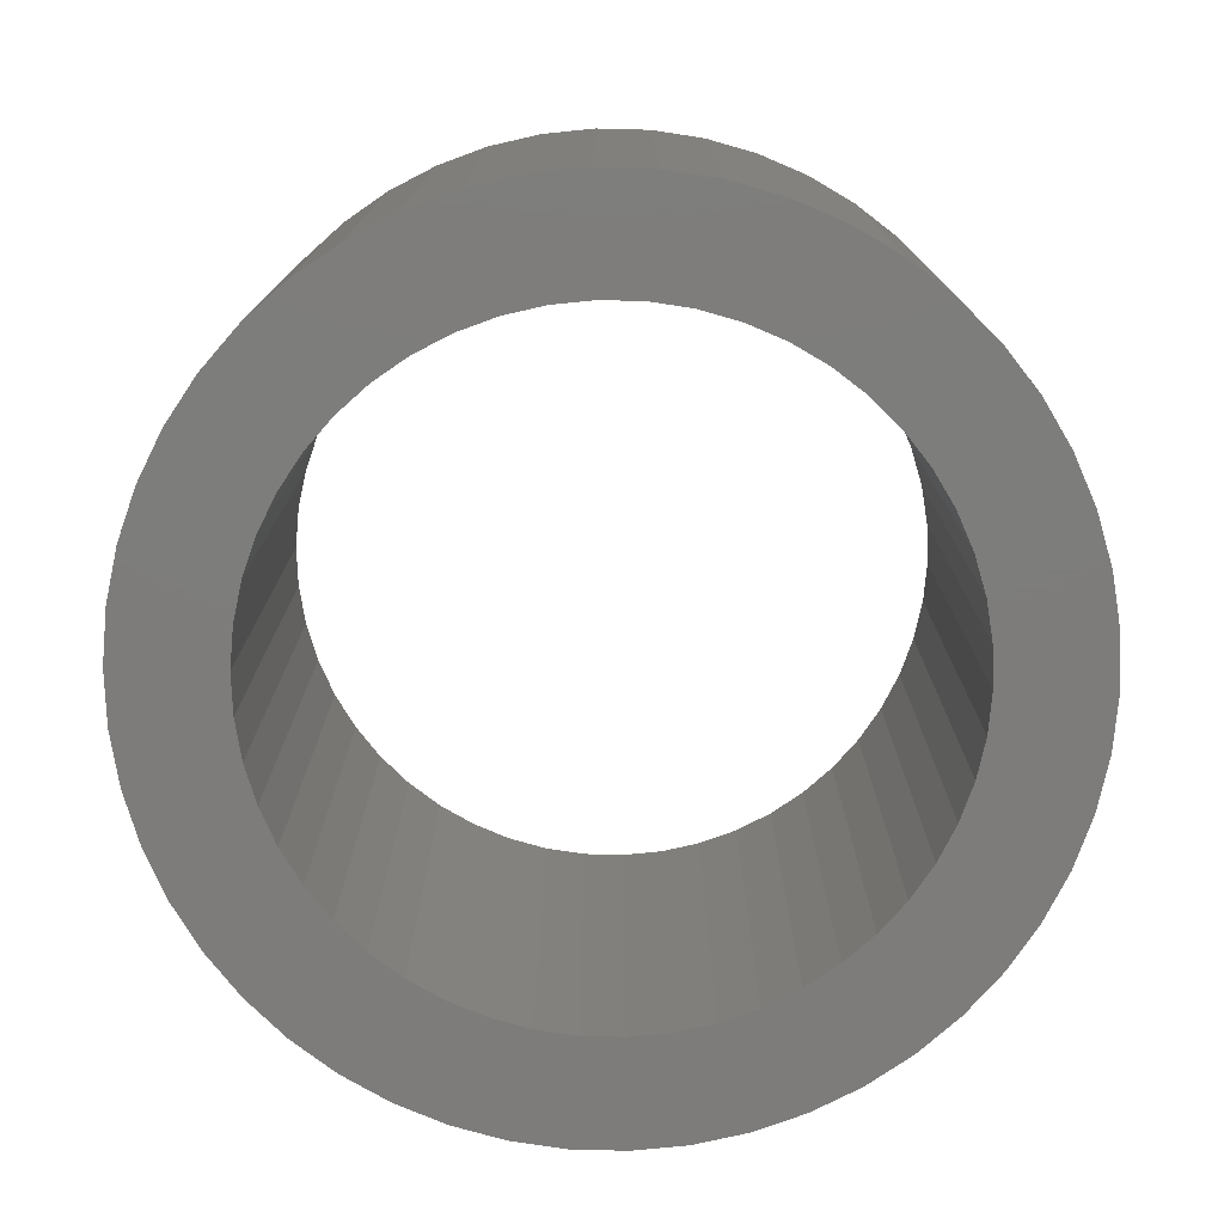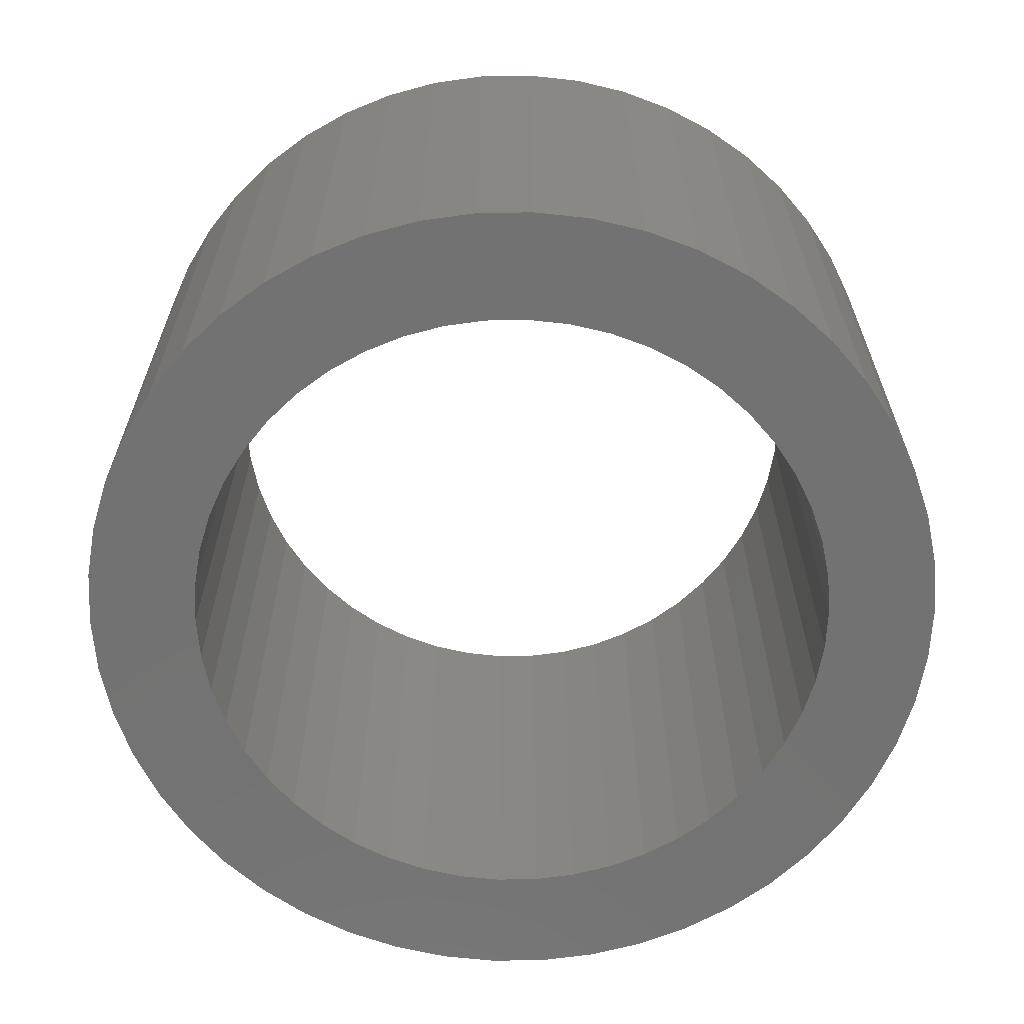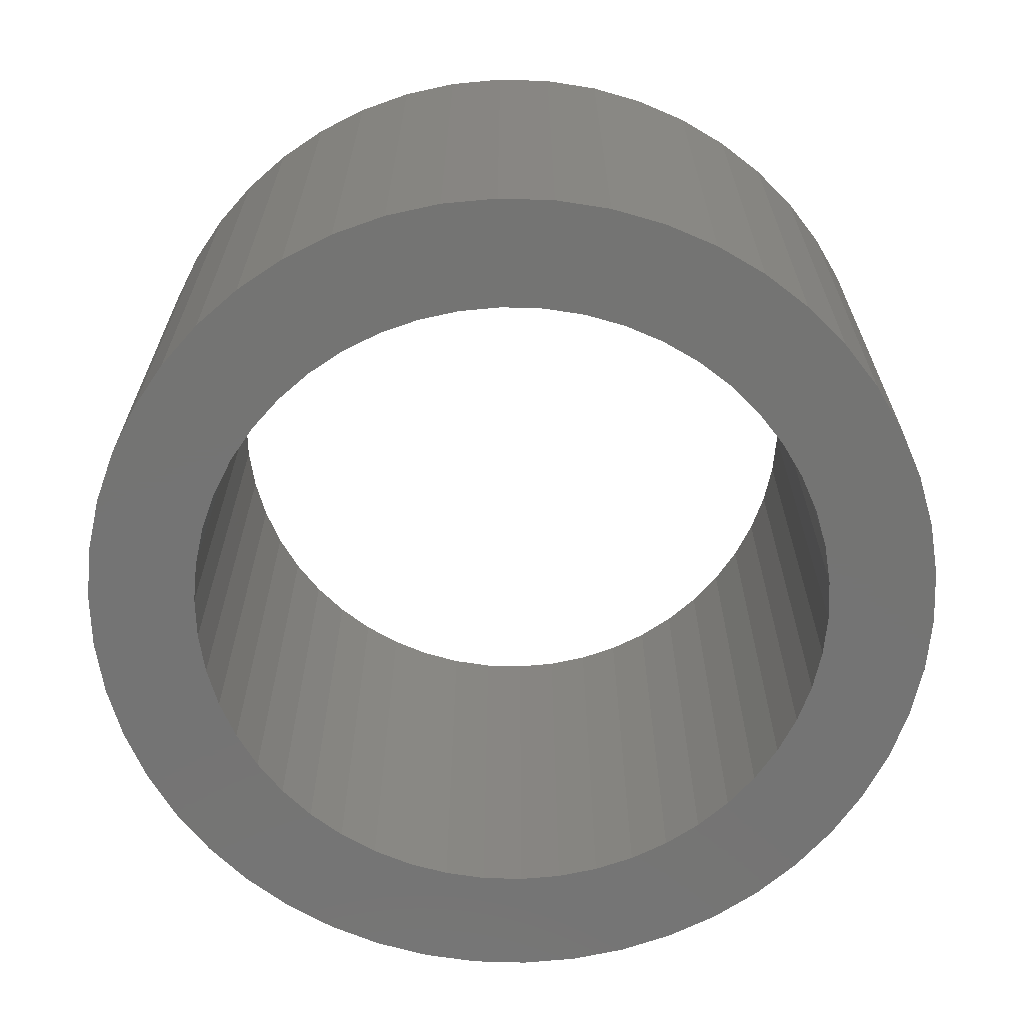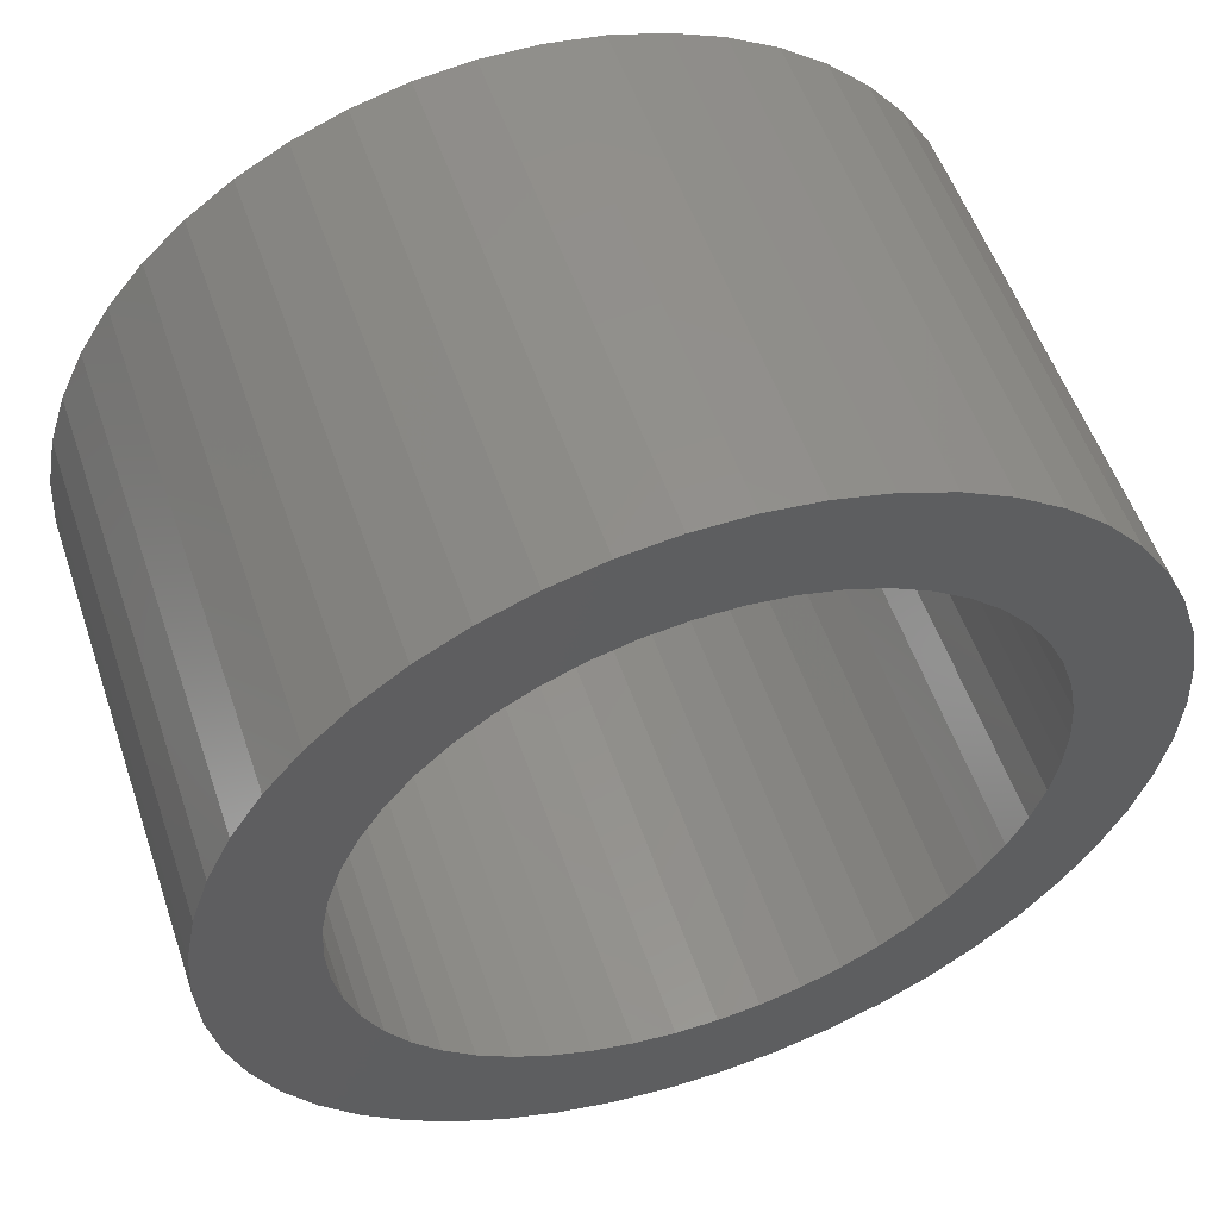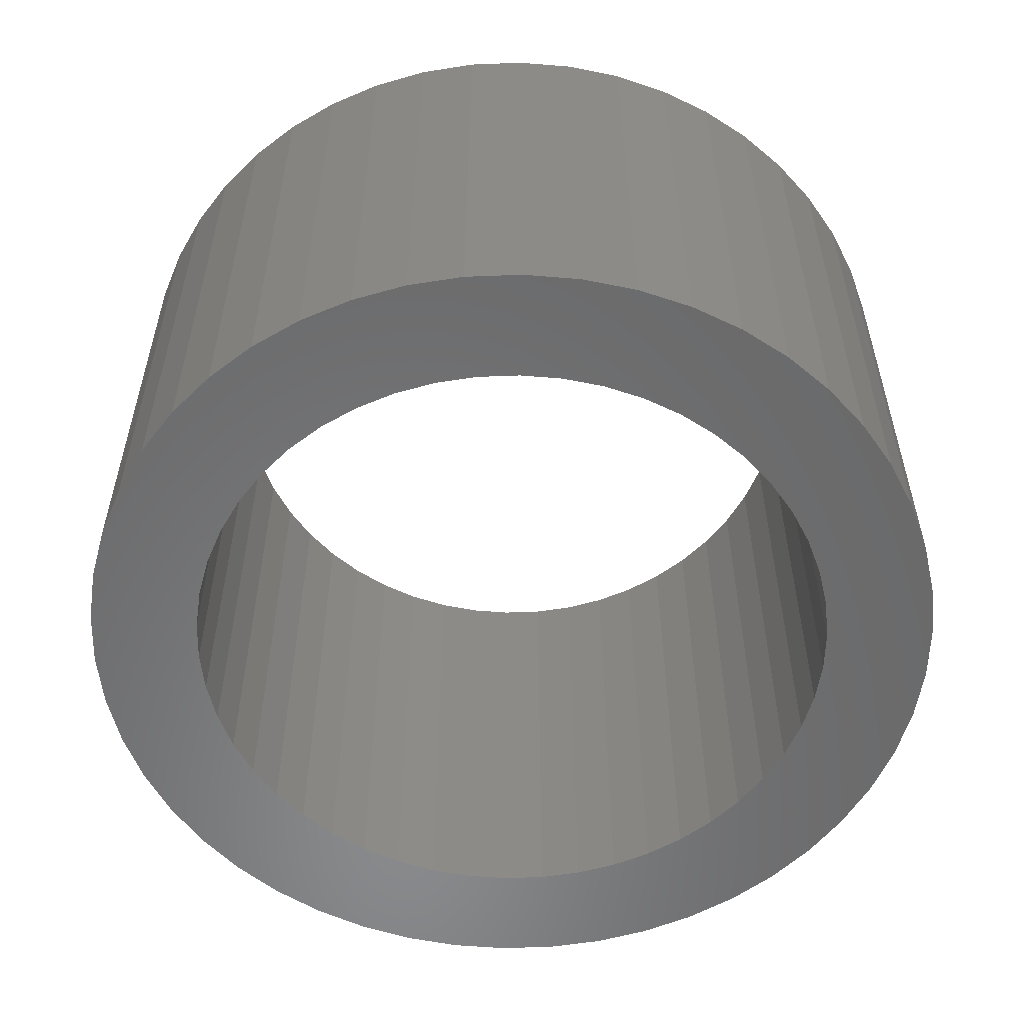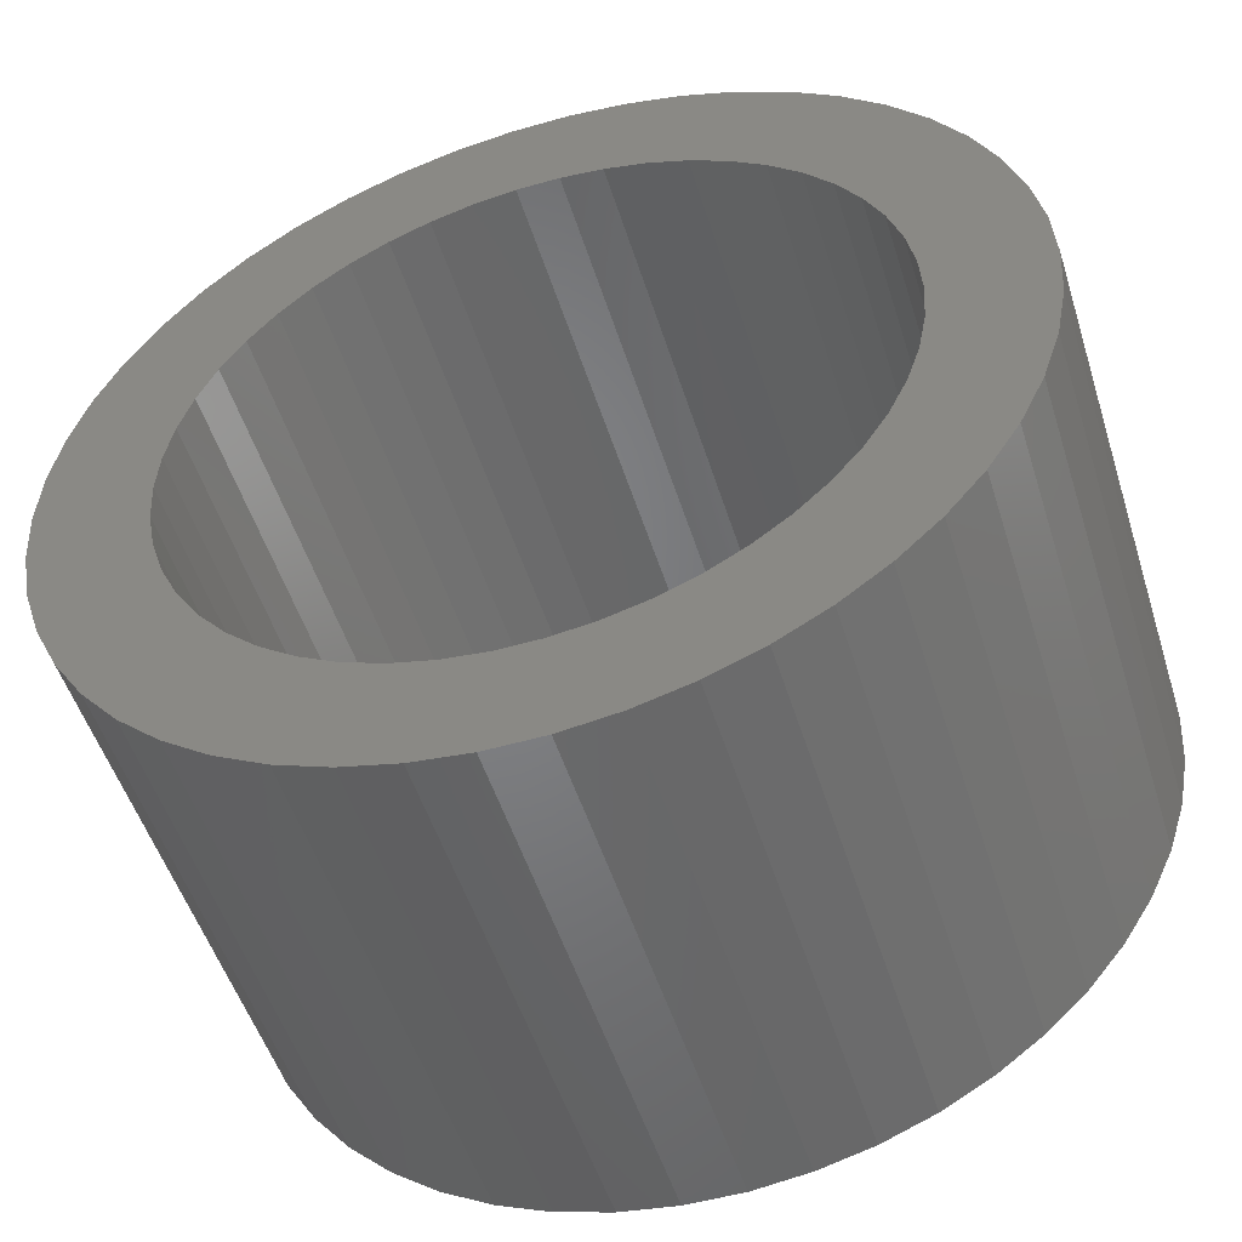
<metadata>
{"format":"stl","ext":"stl","renderer":"f3d","projection":"perspective","resolution":1024,"background":"white","views":[{"elev":-76.3,"azim":5.7,"up":"+Z"},{"elev":-64.3,"azim":-56.7,"up":"+Z"},{"elev":-66.3,"azim":-23.4,"up":"+Z"},{"elev":54.5,"azim":-18.7,"up":"+Y"},{"elev":-55.9,"azim":-120.1,"up":"+Z"},{"elev":-51.5,"azim":17.3,"up":"+Y"}]}
</metadata>
<code>
# stl→obj: 200 verts, 400 faces
v 7 0 4
v 6.945 0.8773 -4
v 6.945 0.8773 4
v 7 0 -4
v -7 0 -4
v -6.945 0.8773 4
v -6.945 0.8773 -4
v -7 0 4
v 0.4395 6.986 -4
v -0.4395 6.986 4
v 0.4395 6.986 4
v -0.4395 6.986 -4
v -0.4395 -6.986 -4
v 0.4395 -6.986 4
v -0.4395 -6.986 4
v 0.4395 -6.986 -4
v 4.462 -5.394 -4
v 5.103 -4.792 4
v 4.462 -5.394 4
v 5.103 -4.792 -4
v 5.103 4.792 -4
v 4.462 5.394 4
v 5.103 4.792 4
v 4.462 5.394 -4
v -4.462 5.394 -4
v -5.103 4.792 4
v -4.462 5.394 4
v -5.103 4.792 -4
v -2.163 6.657 -4
v -2.98 6.334 4
v -2.163 6.657 4
v -2.98 6.334 -4
v 6.508 2.577 4
v 6.134 3.372 -4
v 6.134 3.372 4
v 6.508 2.577 -4
v 6.78 1.741 -4
v 6.78 1.741 4
v 2.98 6.334 -4
v 2.163 6.657 4
v 2.98 6.334 4
v 2.163 6.657 -4
v 3.751 5.91 -4
v 3.751 5.91 4
v -6.508 2.577 -4
v -6.134 3.372 4
v -6.134 3.372 -4
v -6.508 2.577 4
v -5.663 4.114 4
v -5.663 4.114 -4
v -6.78 1.741 -4
v -6.78 1.741 4
v -3.751 5.91 -4
v -3.751 5.91 4
v -1.312 6.876 -4
v -1.312 6.876 4
v 5.663 4.114 4
v 5.663 4.114 -4
v 1.312 6.876 4
v 1.312 6.876 -4
v 5.25 0 4
v 5.209 0.658 4
v 6.945 -0.8773 4
v 5.085 1.306 4
v 5.209 -0.658 4
v 4.881 1.933 4
v 6.78 -1.741 4
v 4.601 2.529 4
v 5.085 -1.306 4
v 6.508 -2.577 4
v 4.247 3.086 4
v 3.827 3.594 4
v 3.346 4.045 4
v 2.813 4.433 4
v 2.235 4.75 4
v 1.622 4.993 4
v 0.9838 5.157 4
v 0.3296 5.24 4
v -0.3296 5.24 4
v -0.9838 5.157 4
v -1.622 4.993 4
v -2.235 4.75 4
v -2.813 4.433 4
v -3.346 4.045 4
v -3.827 3.594 4
v -4.247 3.086 4
v -4.601 2.529 4
v -4.881 1.933 4
v -5.085 1.306 4
v 4.881 -1.933 4
v 6.134 -3.372 4
v 4.601 -2.529 4
v 5.663 -4.114 4
v 4.247 -3.086 4
v 3.827 -3.594 4
v 3.346 -4.045 4
v 3.751 -5.91 4
v 2.813 -4.433 4
v 2.98 -6.334 4
v 2.235 -4.75 4
v 2.163 -6.657 4
v 1.622 -4.993 4
v 1.312 -6.876 4
v 0.9838 -5.157 4
v 0.3296 -5.24 4
v -0.3296 -5.24 4
v -0.9838 -5.157 4
v -1.312 -6.876 4
v -1.622 -4.993 4
v -2.163 -6.657 4
v -2.235 -4.75 4
v -2.98 -6.334 4
v -2.813 -4.433 4
v -3.751 -5.91 4
v -3.346 -4.045 4
v -4.462 -5.394 4
v -3.827 -3.594 4
v -5.103 -4.792 4
v -4.247 -3.086 4
v -5.663 -4.114 4
v -4.601 -2.529 4
v -6.134 -3.372 4
v -4.881 -1.933 4
v -6.508 -2.577 4
v -5.085 -1.306 4
v -6.78 -1.741 4
v -5.209 -0.658 4
v -6.945 -0.8773 4
v -5.25 0 4
v -5.209 0.658 4
v 6.945 -0.8773 -4
v 6.508 -2.577 -4
v 6.134 -3.372 -4
v -5.663 -4.114 -4
v -6.134 -3.372 -4
v -6.508 -2.577 -4
v 5.25 0 -4
v 5.209 -0.658 -4
v 6.78 -1.741 -4
v 5.085 -1.306 -4
v 5.209 0.658 -4
v 4.881 -1.933 -4
v 4.601 -2.529 -4
v 5.663 -4.114 -4
v 5.085 1.306 -4
v 4.247 -3.086 -4
v 3.827 -3.594 -4
v 3.346 -4.045 -4
v 3.751 -5.91 -4
v 2.813 -4.433 -4
v 2.98 -6.334 -4
v 2.235 -4.75 -4
v 2.163 -6.657 -4
v 1.622 -4.993 -4
v 1.312 -6.876 -4
v 0.9838 -5.157 -4
v 0.3296 -5.24 -4
v -0.3296 -5.24 -4
v -0.9838 -5.157 -4
v -1.312 -6.876 -4
v -1.622 -4.993 -4
v -2.163 -6.657 -4
v -2.235 -4.75 -4
v -2.98 -6.334 -4
v -2.813 -4.433 -4
v -3.751 -5.91 -4
v -3.346 -4.045 -4
v -4.462 -5.394 -4
v -3.827 -3.594 -4
v -5.103 -4.792 -4
v -4.247 -3.086 -4
v -4.601 -2.529 -4
v -4.881 -1.933 -4
v -5.085 -1.306 -4
v 4.881 1.933 -4
v 4.601 2.529 -4
v 4.247 3.086 -4
v 3.827 3.594 -4
v 3.346 4.045 -4
v 2.813 4.433 -4
v 2.235 4.75 -4
v 1.622 4.993 -4
v 0.9838 5.157 -4
v 0.3296 5.24 -4
v -0.3296 5.24 -4
v -0.9838 5.157 -4
v -1.622 4.993 -4
v -2.235 4.75 -4
v -2.813 4.433 -4
v -3.346 4.045 -4
v -3.827 3.594 -4
v -4.247 3.086 -4
v -4.601 2.529 -4
v -4.881 1.933 -4
v -5.085 1.306 -4
v -5.209 0.658 -4
v -5.25 0 -4
v -6.78 -1.741 -4
v -5.209 -0.658 -4
v -6.945 -0.8773 -4
f 1 2 3
f 2 1 4
f 5 6 7
f 6 5 8
f 9 10 11
f 10 9 12
f 13 14 15
f 14 13 16
f 17 18 19
f 18 17 20
f 21 22 23
f 22 21 24
f 25 26 27
f 26 25 28
f 29 30 31
f 30 29 32
f 33 34 35
f 34 33 36
f 3 37 38
f 37 3 2
f 39 40 41
f 40 39 42
f 43 41 44
f 41 43 39
f 45 46 47
f 46 45 48
f 47 49 50
f 49 47 46
f 51 48 45
f 48 51 52
f 53 27 54
f 27 53 25
f 55 31 56
f 31 55 29
f 38 36 33
f 36 38 37
f 57 21 23
f 21 57 58
f 35 58 57
f 58 35 34
f 42 59 40
f 59 42 60
f 60 11 59
f 11 60 9
f 24 44 22
f 44 24 43
f 50 26 28
f 26 50 49
f 7 52 51
f 52 7 6
f 61 1 3
f 62 3 38
f 1 61 63
f 64 38 33
f 65 63 61
f 66 33 35
f 63 65 67
f 68 35 57
f 69 67 65
f 67 69 70
f 3 62 61
f 71 57 23
f 38 64 62
f 33 66 64
f 35 68 66
f 72 23 22
f 57 71 68
f 23 72 71
f 73 22 44
f 22 73 72
f 74 44 41
f 44 74 73
f 41 75 74
f 40 75 41
f 40 76 75
f 59 76 40
f 59 77 76
f 11 77 59
f 11 78 77
f 11 79 78
f 10 79 11
f 10 80 79
f 56 80 10
f 56 81 80
f 31 81 56
f 31 82 81
f 30 82 31
f 82 30 83
f 54 83 30
f 83 54 84
f 27 84 54
f 84 27 85
f 26 85 27
f 85 26 86
f 49 86 26
f 86 49 87
f 46 87 49
f 87 46 88
f 48 88 46
f 88 48 89
f 90 70 69
f 70 90 91
f 92 91 90
f 91 92 93
f 94 93 92
f 93 94 18
f 95 18 94
f 18 95 19
f 96 19 95
f 19 96 97
f 98 97 96
f 97 98 99
f 100 99 98
f 100 101 99
f 102 101 100
f 102 103 101
f 104 103 102
f 104 14 103
f 105 14 104
f 106 14 105
f 106 15 14
f 107 15 106
f 107 108 15
f 109 108 107
f 109 110 108
f 111 110 109
f 112 111 113
f 111 112 110
f 114 113 115
f 113 114 112
f 116 115 117
f 118 117 119
f 115 116 114
f 120 119 121
f 122 121 123
f 124 123 125
f 117 118 116
f 126 125 127
f 128 127 129
f 52 89 48
f 119 120 118
f 89 52 130
f 121 122 120
f 6 130 52
f 123 124 122
f 130 6 129
f 125 126 124
f 8 129 6
f 127 128 126
f 129 8 128
f 32 54 30
f 54 32 53
f 12 56 10
f 56 12 55
f 63 4 1
f 4 63 131
f 91 132 70
f 132 91 133
f 134 122 135
f 122 134 120
f 135 124 136
f 124 135 122
f 137 4 131
f 138 131 139
f 4 137 2
f 140 139 132
f 141 2 137
f 142 132 133
f 2 141 37
f 143 133 144
f 145 37 141
f 37 145 36
f 131 138 137
f 146 144 20
f 139 140 138
f 132 142 140
f 133 143 142
f 147 20 17
f 144 146 143
f 20 147 146
f 148 17 149
f 17 148 147
f 150 149 151
f 149 150 148
f 151 152 150
f 153 152 151
f 153 154 152
f 155 154 153
f 155 156 154
f 16 156 155
f 16 157 156
f 16 158 157
f 13 158 16
f 13 159 158
f 160 159 13
f 160 161 159
f 162 161 160
f 162 163 161
f 164 163 162
f 163 164 165
f 166 165 164
f 165 166 167
f 168 167 166
f 167 168 169
f 170 169 168
f 169 170 171
f 134 171 170
f 171 134 172
f 135 172 134
f 172 135 173
f 136 173 135
f 173 136 174
f 175 36 145
f 36 175 34
f 176 34 175
f 34 176 58
f 177 58 176
f 58 177 21
f 178 21 177
f 21 178 24
f 179 24 178
f 24 179 43
f 180 43 179
f 43 180 39
f 181 39 180
f 181 42 39
f 182 42 181
f 182 60 42
f 183 60 182
f 183 9 60
f 184 9 183
f 185 9 184
f 185 12 9
f 186 12 185
f 186 55 12
f 187 55 186
f 187 29 55
f 188 29 187
f 32 188 189
f 188 32 29
f 53 189 190
f 189 53 32
f 25 190 191
f 28 191 192
f 190 25 53
f 50 192 193
f 47 193 194
f 45 194 195
f 191 28 25
f 51 195 196
f 7 196 197
f 198 174 136
f 192 50 28
f 174 198 199
f 193 47 50
f 200 199 198
f 194 45 47
f 199 200 197
f 195 51 45
f 5 197 200
f 196 7 51
f 197 5 7
f 149 19 97
f 19 149 17
f 153 99 101
f 99 153 151
f 164 110 112
f 110 164 162
f 136 126 198
f 126 136 124
f 151 97 99
f 97 151 149
f 155 101 103
f 101 155 153
f 16 103 14
f 103 16 155
f 70 139 67
f 139 70 132
f 67 131 63
f 131 67 139
f 93 133 91
f 133 93 144
f 18 144 93
f 144 18 20
f 160 15 108
f 15 160 13
f 162 108 110
f 108 162 160
f 170 120 134
f 120 170 118
f 198 128 200
f 128 198 126
f 200 8 5
f 8 200 128
f 166 112 114
f 112 166 164
f 168 114 116
f 114 168 166
f 170 116 118
f 116 170 168
f 137 62 141
f 62 137 61
f 129 196 130
f 196 129 197
f 185 78 79
f 78 185 184
f 157 106 105
f 106 157 158
f 147 96 95
f 96 147 148
f 179 72 73
f 72 179 178
f 191 84 85
f 84 191 190
f 188 81 82
f 81 188 187
f 175 68 176
f 68 175 66
f 141 64 145
f 64 141 62
f 182 75 76
f 75 182 181
f 181 74 75
f 74 181 180
f 88 193 87
f 193 88 194
f 87 192 86
f 192 87 193
f 189 82 83
f 82 189 188
f 187 80 81
f 80 187 186
f 156 105 104
f 105 156 157
f 145 66 175
f 66 145 64
f 177 72 178
f 72 177 71
f 176 71 177
f 71 176 68
f 183 76 77
f 76 183 182
f 184 77 78
f 77 184 183
f 180 73 74
f 73 180 179
f 86 191 85
f 191 86 192
f 89 194 88
f 194 89 195
f 130 195 89
f 195 130 196
f 190 83 84
f 83 190 189
f 186 79 80
f 79 186 185
f 140 65 138
f 65 140 69
f 121 173 123
f 173 121 172
f 127 197 129
f 197 127 199
f 150 100 98
f 100 150 152
f 152 102 100
f 102 152 154
f 147 94 146
f 94 147 95
f 143 90 142
f 90 143 92
f 138 61 137
f 61 138 65
f 161 111 109
f 111 161 163
f 125 199 127
f 199 125 174
f 123 174 125
f 174 123 173
f 148 98 96
f 98 148 150
f 154 104 102
f 104 154 156
f 146 92 143
f 92 146 94
f 142 69 140
f 69 142 90
f 158 107 106
f 107 158 159
f 163 113 111
f 113 163 165
f 167 117 115
f 117 167 169
f 117 171 119
f 171 117 169
f 119 172 121
f 172 119 171
f 159 109 107
f 109 159 161
f 165 115 113
f 115 165 167

</code>
